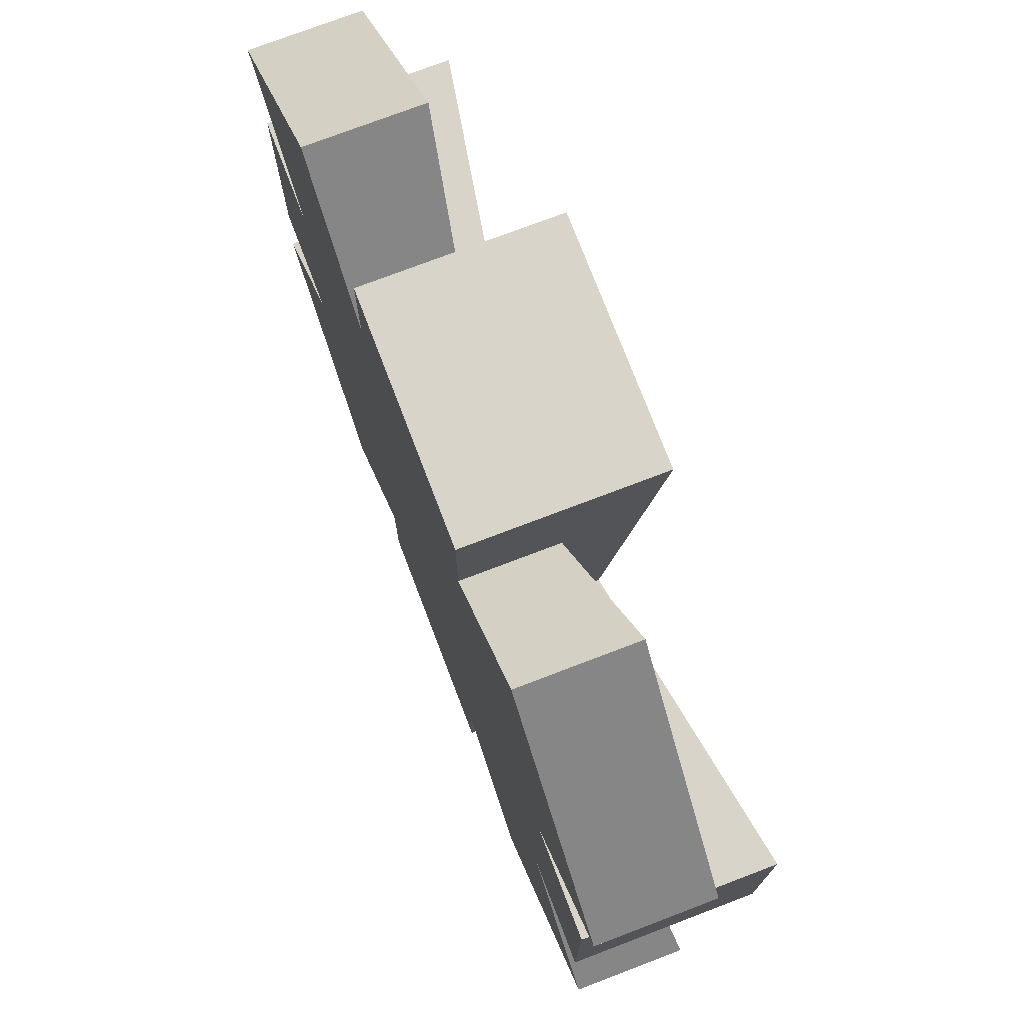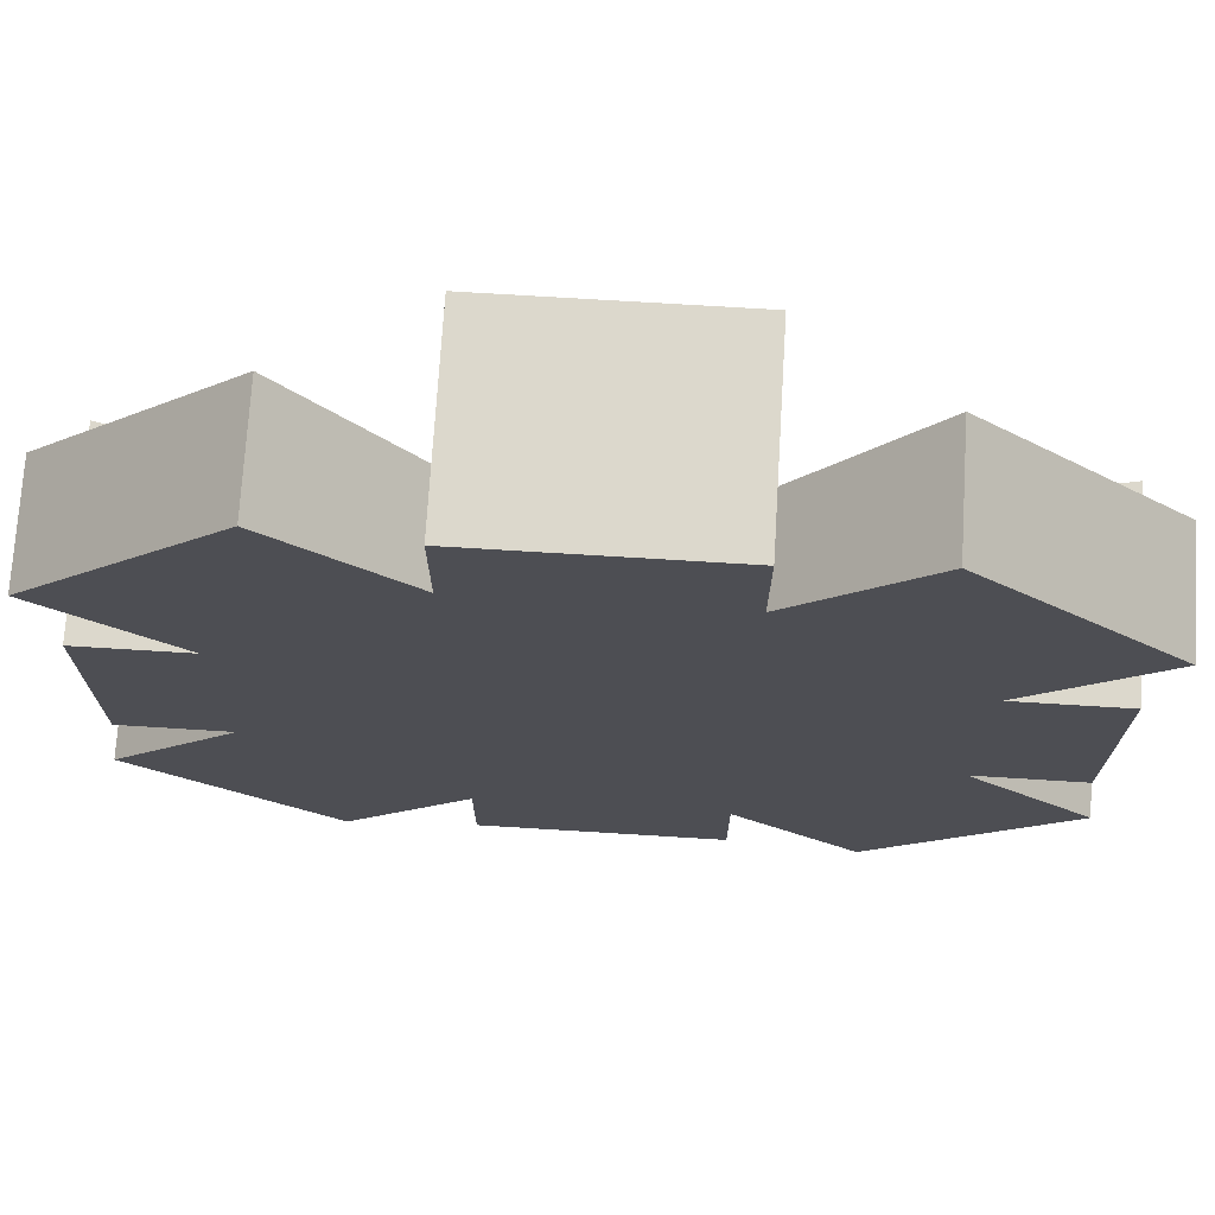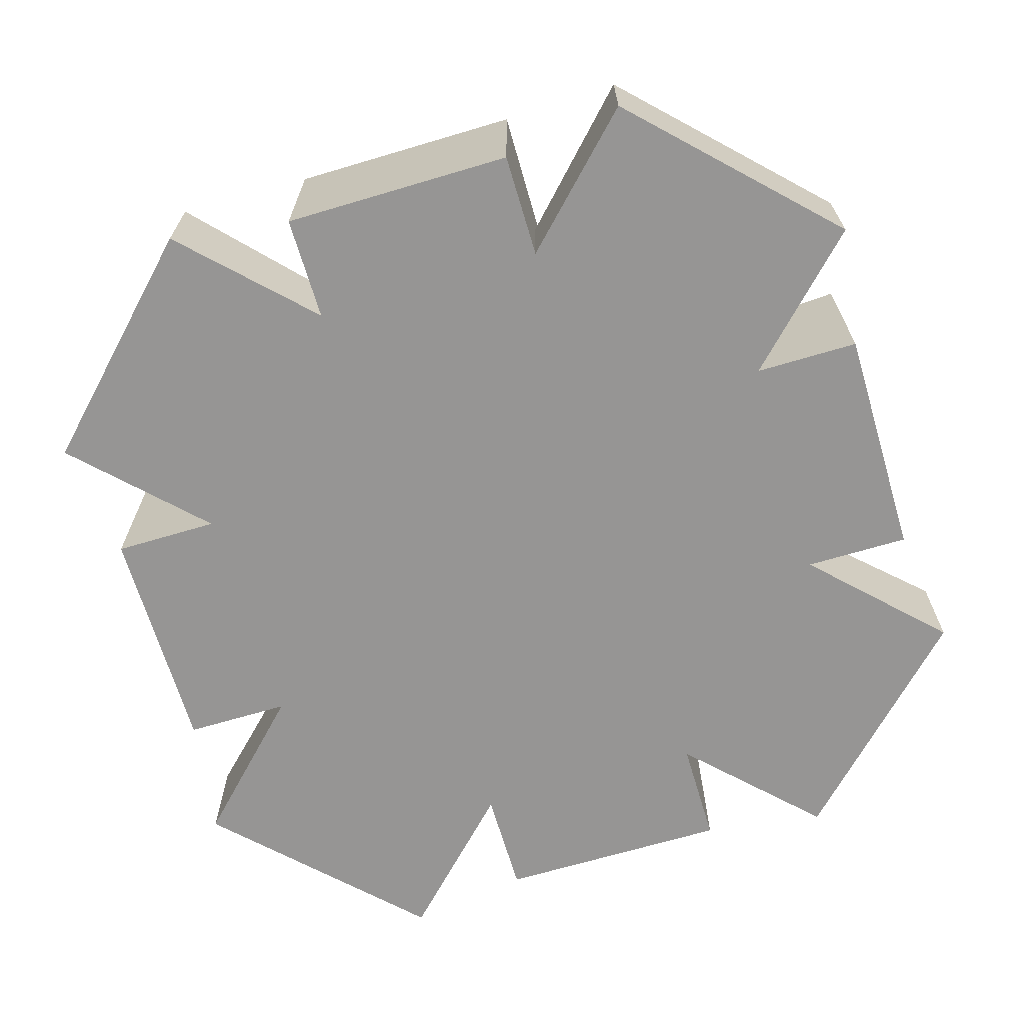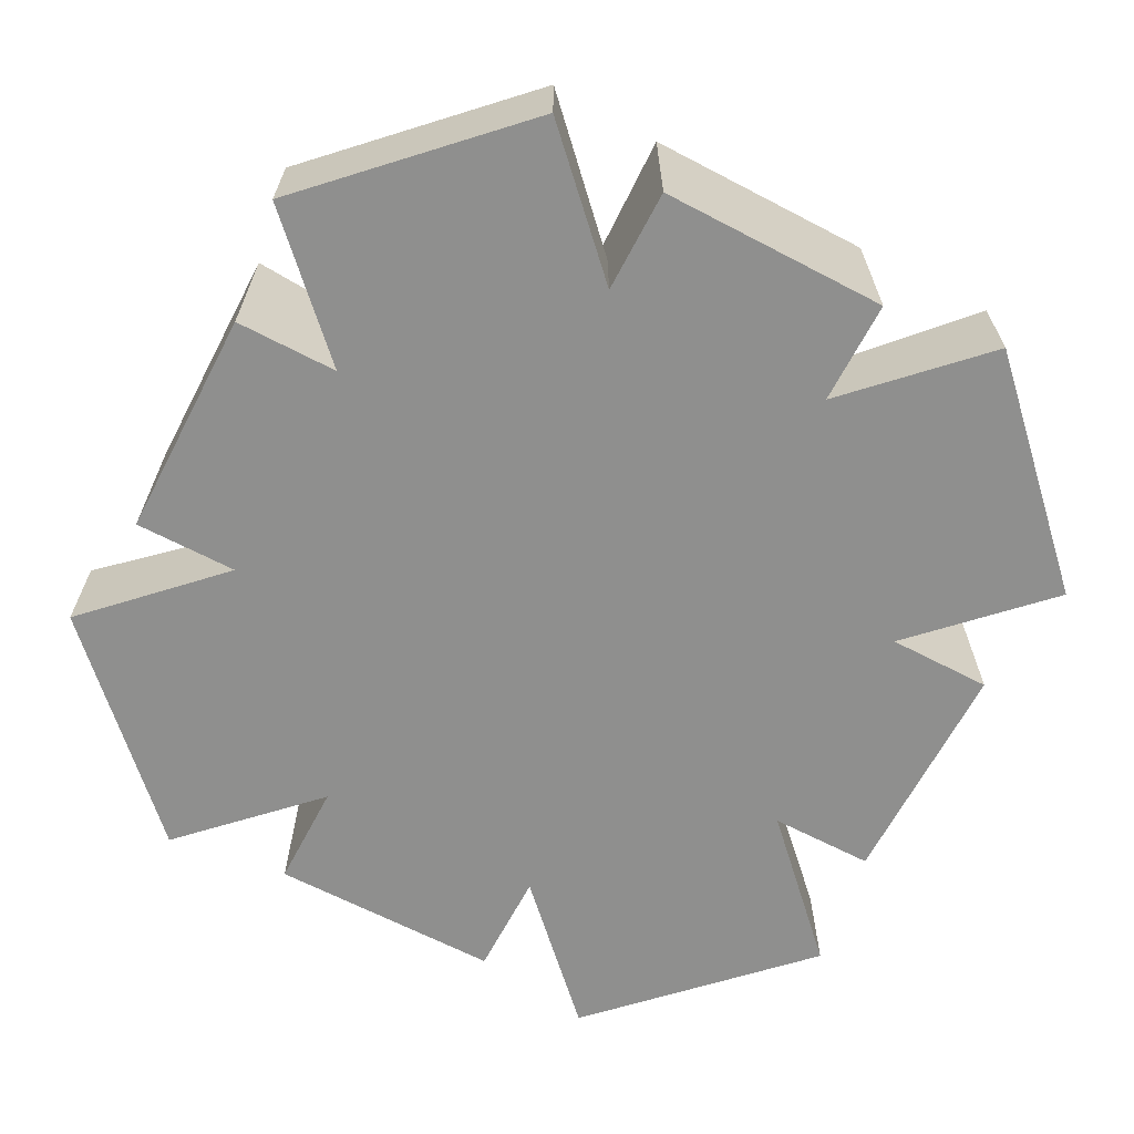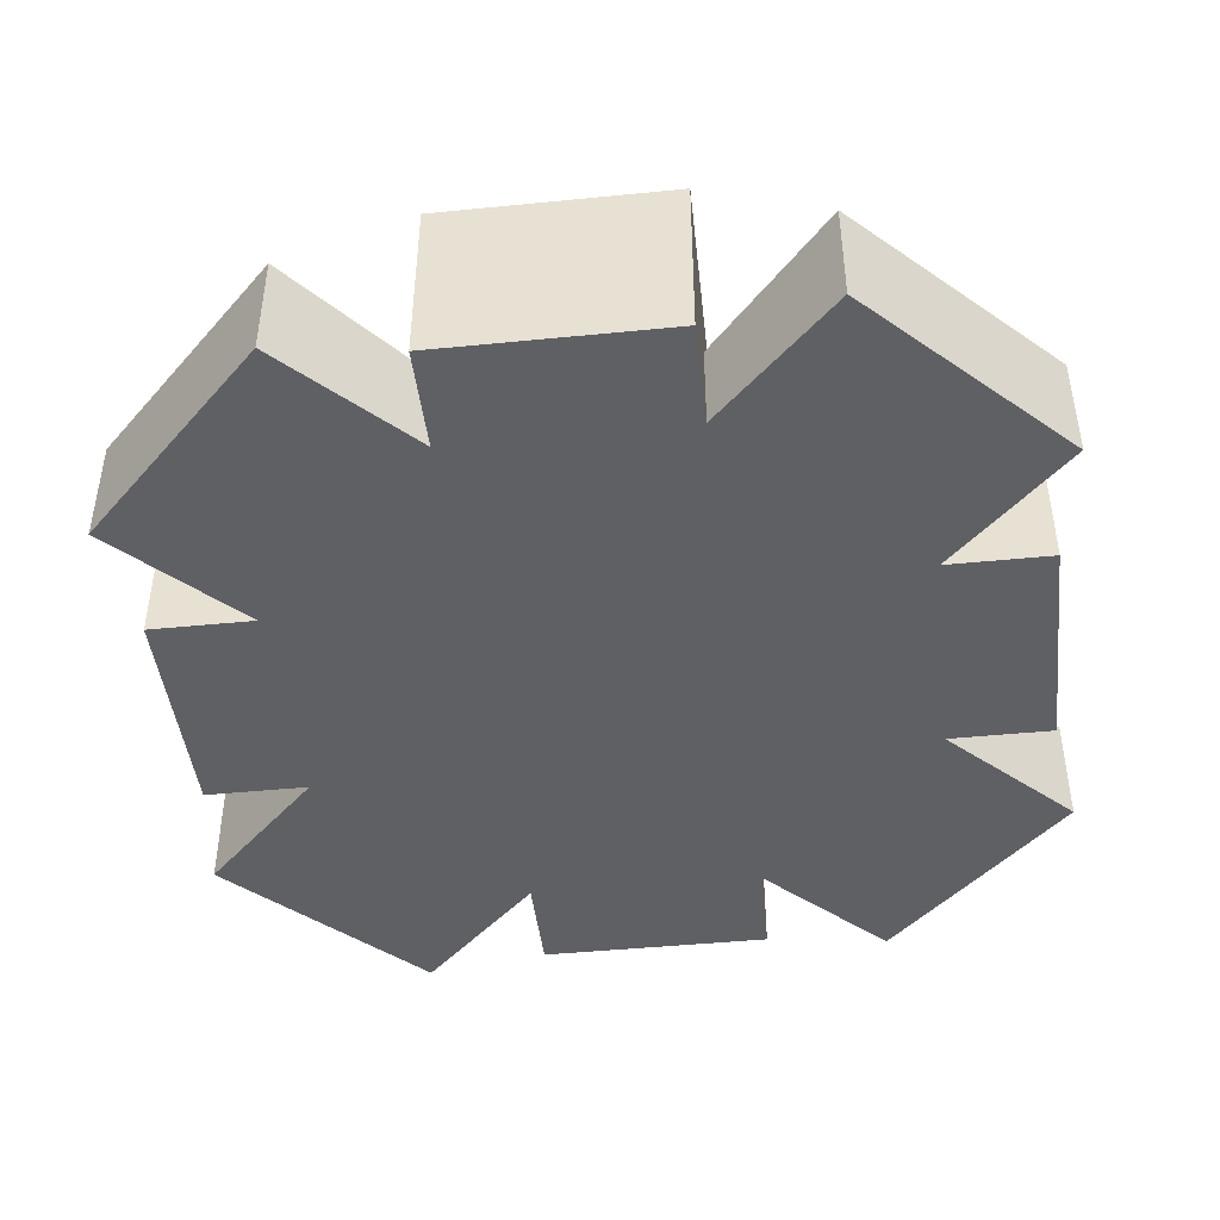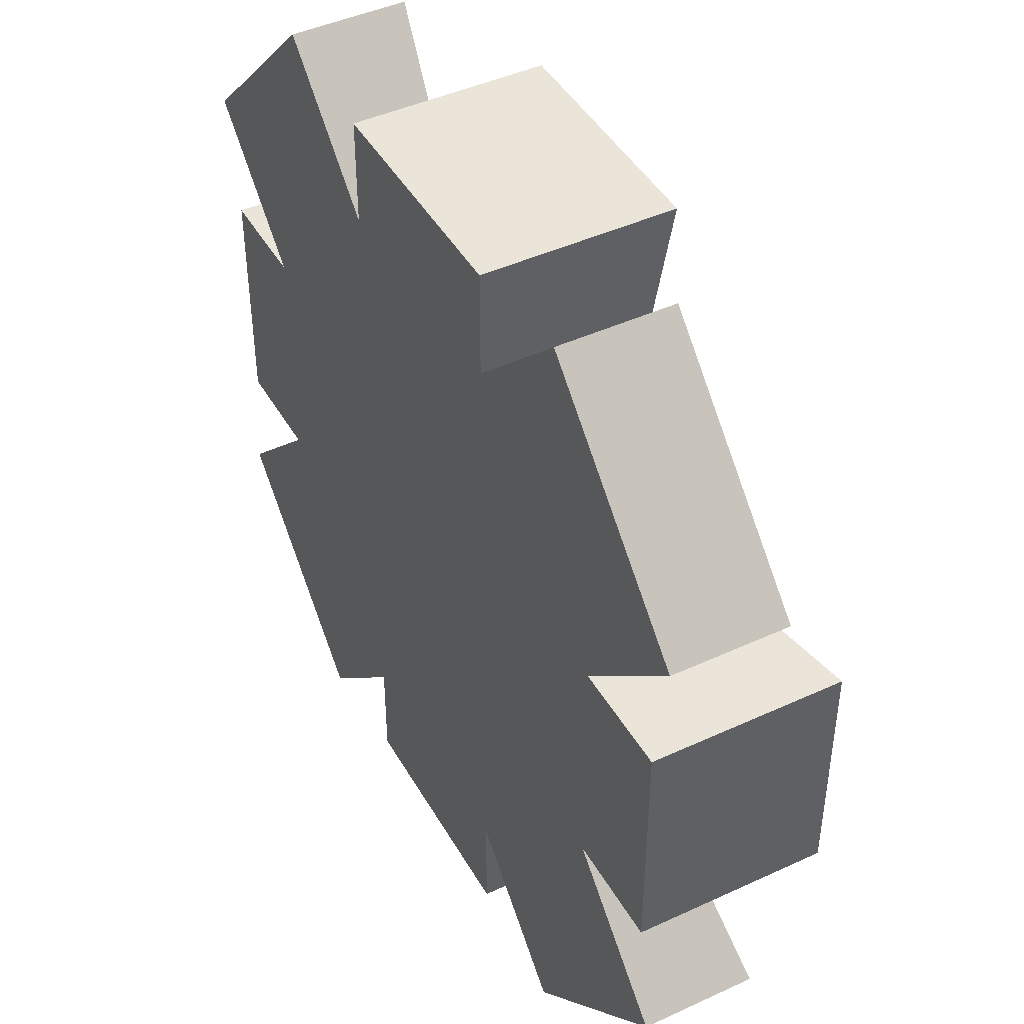
<metadata>
{"format":"obj","ext":"obj","renderer":"f3d","projection":"perspective","resolution":1024,"background":"white","views":[{"elev":74.9,"azim":69.1,"up":"+Z"},{"elev":72.7,"azim":3.5,"up":"+Z"},{"elev":-67.5,"azim":106.6,"up":"+Y"},{"elev":-65.3,"azim":-117.7,"up":"+Y"},{"elev":-44.3,"azim":-83.4,"up":"+Y"},{"elev":44.7,"azim":61.8,"up":"+Z"}]}
</metadata>
<code>
o campfire_small
v 0.8145 0.3756 1.459
v -0.8145 -0 -1.459
v 0.8145 -0 -1.459
v -0.8145 0 1.459
v -0.8145 0.3756 1.459
v -1.459 0 0.8145
v 1.398 0 0.3965
v 1.398 0.626 -0.3965
v -1.398 0.626 0.3965
v -1.398 -0 -0.3965
v 0.3965 0.626 1.398
v -0.3965 0 1.398
v -0.8145 0.3756 -1.459
v 0.8145 0 1.459
v -0.3965 0 1.041
v 0.3965 -0 -1.041
v 1.041 -0 -0.3965
v 1.041 0 0.3965
v 0.3965 0 1.398
v 0.3965 -0 -1.398
v -0.3965 -0 -1.398
v -1.041 -0 -0.3965
v -1.459 -0 -0.8145
v -1.398 0 0.3965
v -1.459 0.3756 -0.8145
v -1.041 0.3121 -0.3965
v -1.459 0.3756 0.8145
v 1.459 0.3756 0.8145
v 1.459 0 0.8145
v 1.041 0.3121 0.3965
v 1.459 0.3756 -0.8145
v 1.459 -0 -0.8145
v 0.3965 0.2631 0.3965
v 0.8145 0.3756 -1.459
v 1.041 0.3121 -0.3965
v 0.3965 0.2631 -0.3965
v 1.398 -0 -0.3965
v -0.3965 0.3121 1.041
v -0.3965 0.4466 0.3965
v -1.041 0.3121 0.3965
v -0.3965 0.2631 0.3965
v -1.041 0 0.3965
v -1.398 0.626 -0.3965
v -0.3965 0.2631 -0.3965
v 1.398 0.626 0.3965
v 0.3965 0.4466 0.3965
v -0 0.3756 -0
v -0.3965 0.626 1.398
v 0.3965 0.4466 -0.3965
v 0.3965 0.3121 -1.041
v -0.3965 0.626 -1.398
v -0.3965 0.3121 -1.041
v -0.3965 -0 -1.041
v 0.3965 0 1.041
v 0.3965 0.3121 1.041
v -0.3965 0.4466 -0.3965
v 0.3965 0.626 -1.398
f 28 14 29
f 14 28 1
f 25 2 23
f 2 25 13
f 3 31 32
f 31 3 34
f 27 4 5
f 4 27 6
f 37 45 7
f 45 37 8
f 43 24 9
f 24 43 10
f 11 12 19
f 12 11 48
f 51 20 21
f 20 51 57
f 2 52 53
f 52 2 13
f 55 14 1
f 14 55 54
f 38 4 15
f 4 38 5
f 50 3 16
f 3 50 34
f 32 17 3
f 18 3 17
f 37 18 17
f 18 37 7
f 14 3 18
f 54 3 14
f 3 54 16
f 14 18 29
f 12 20 19
f 15 20 12
f 53 20 15
f 20 53 21
f 15 2 53
f 4 2 15
f 42 2 4
f 22 2 42
f 2 22 23
f 4 6 42
f 42 10 22
f 10 42 24
f 25 22 26
f 22 25 23
f 27 42 6
f 42 27 40
f 18 28 29
f 28 18 30
f 31 17 32
f 17 31 35
f 1 33 55
f 33 1 30
f 30 1 28
f 26 13 25
f 13 26 44
f 13 44 52
f 35 50 36
f 50 35 34
f 34 35 31
f 49 35 36
f 8 35 49
f 37 35 8
f 35 37 17
f 5 40 27
f 40 5 41
f 39 40 41
f 9 40 39
f 24 40 9
f 40 24 42
f 43 22 10
f 22 43 26
f 26 43 56
f 56 44 26
f 45 18 7
f 18 45 30
f 30 45 46
f 46 33 30
f 48 38 12
f 38 48 39
f 38 39 41
f 15 12 38
f 36 57 49
f 57 36 50
f 57 50 16
f 57 16 20
f 51 44 56
f 44 51 52
f 52 51 53
f 53 51 21
f 54 11 19
f 11 54 55
f 11 55 46
f 46 55 33
f 49 51 56
f 51 49 57
f 39 43 9
f 43 39 56
f 11 39 48
f 39 11 46
f 45 49 46
f 49 45 8
f 46 56 39
f 56 46 49
f 19 16 54
f 19 20 16
f 41 5 38
f 49 47 46
f 47 56 39
f 49 56 47
f 46 47 39

</code>
